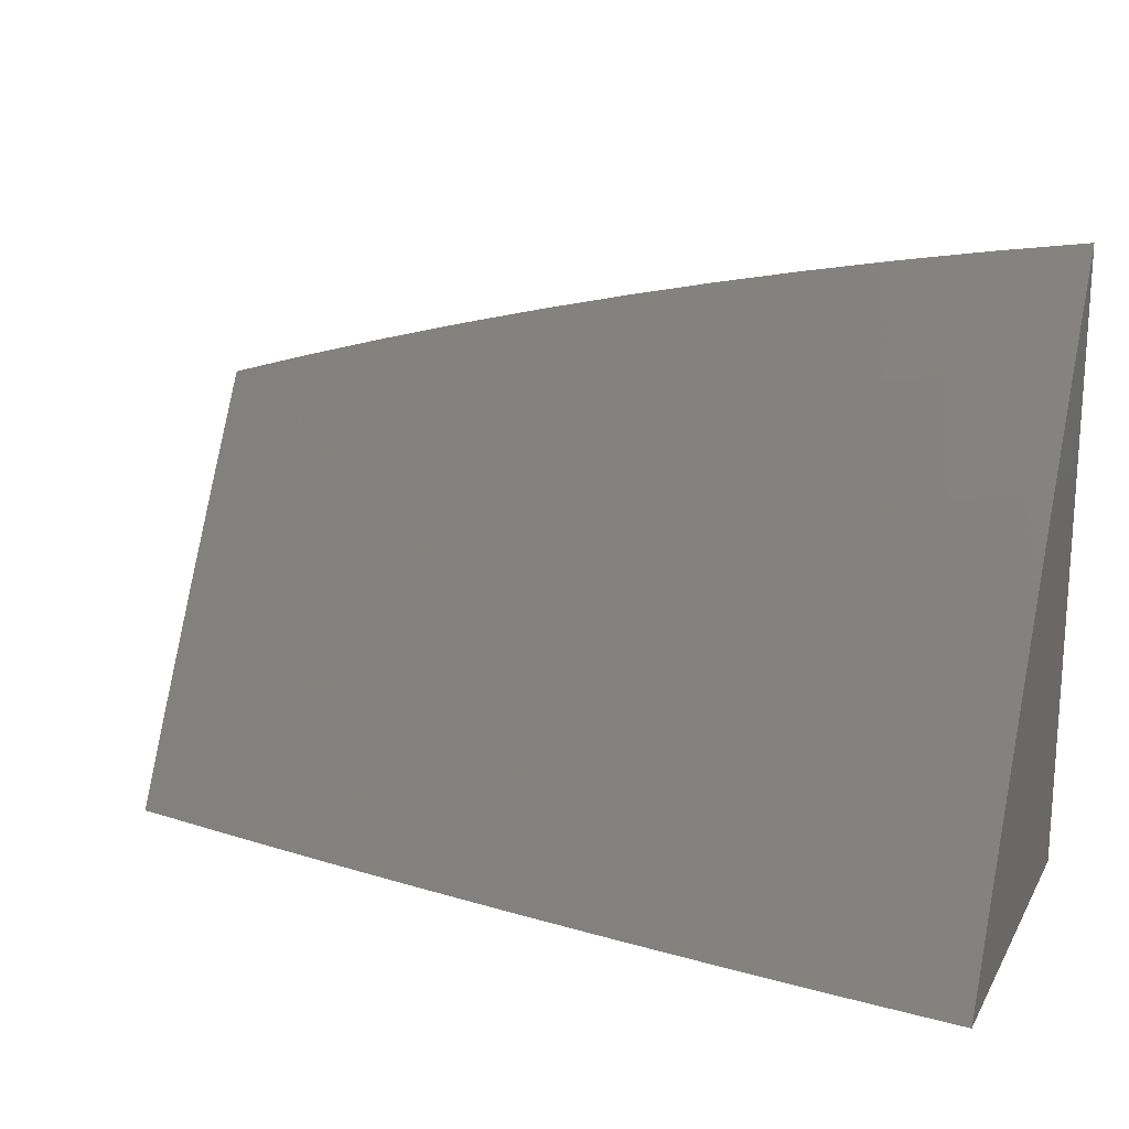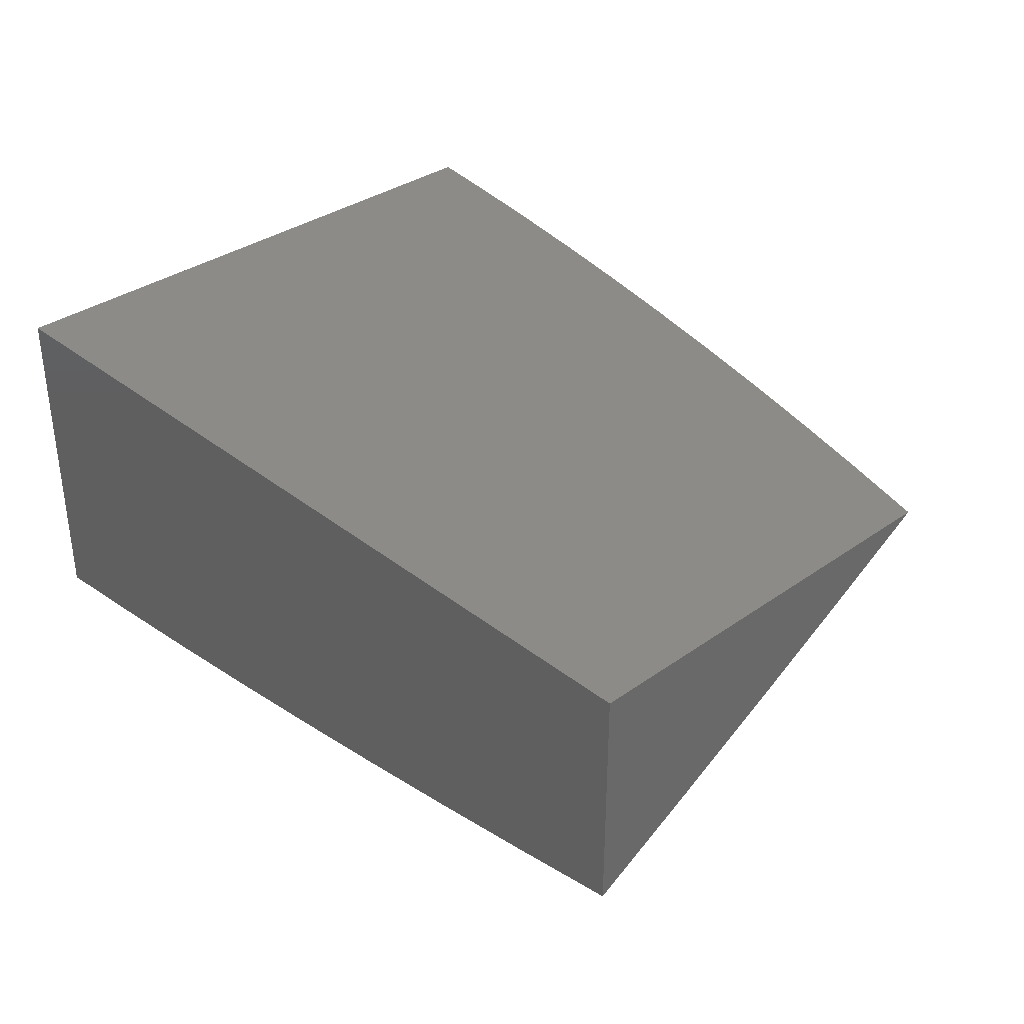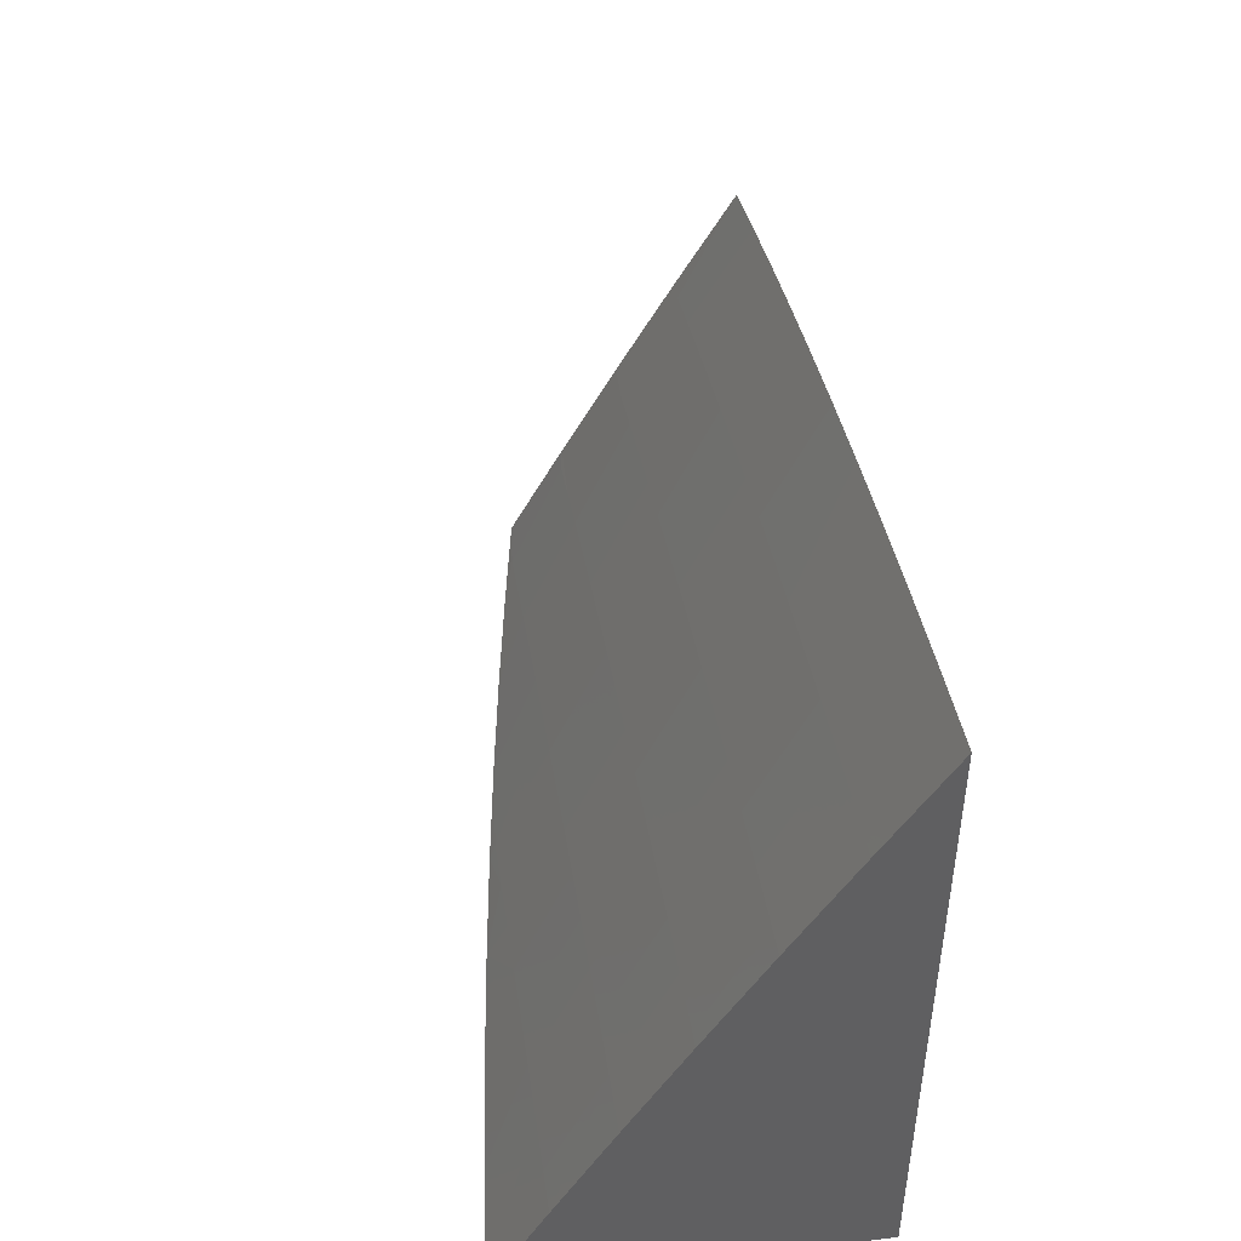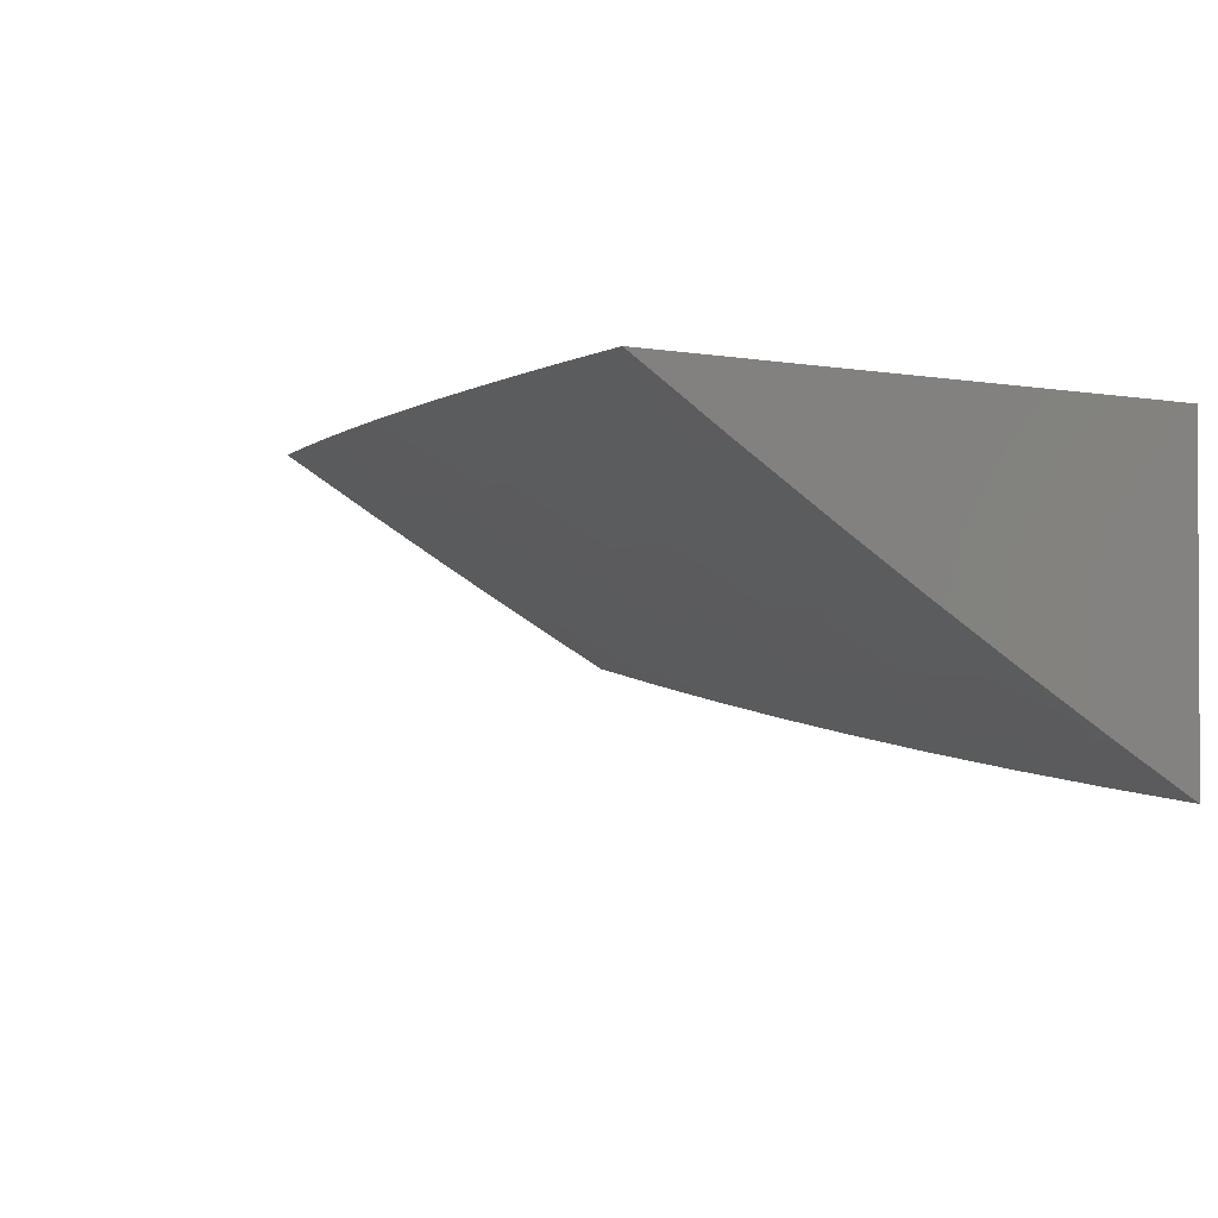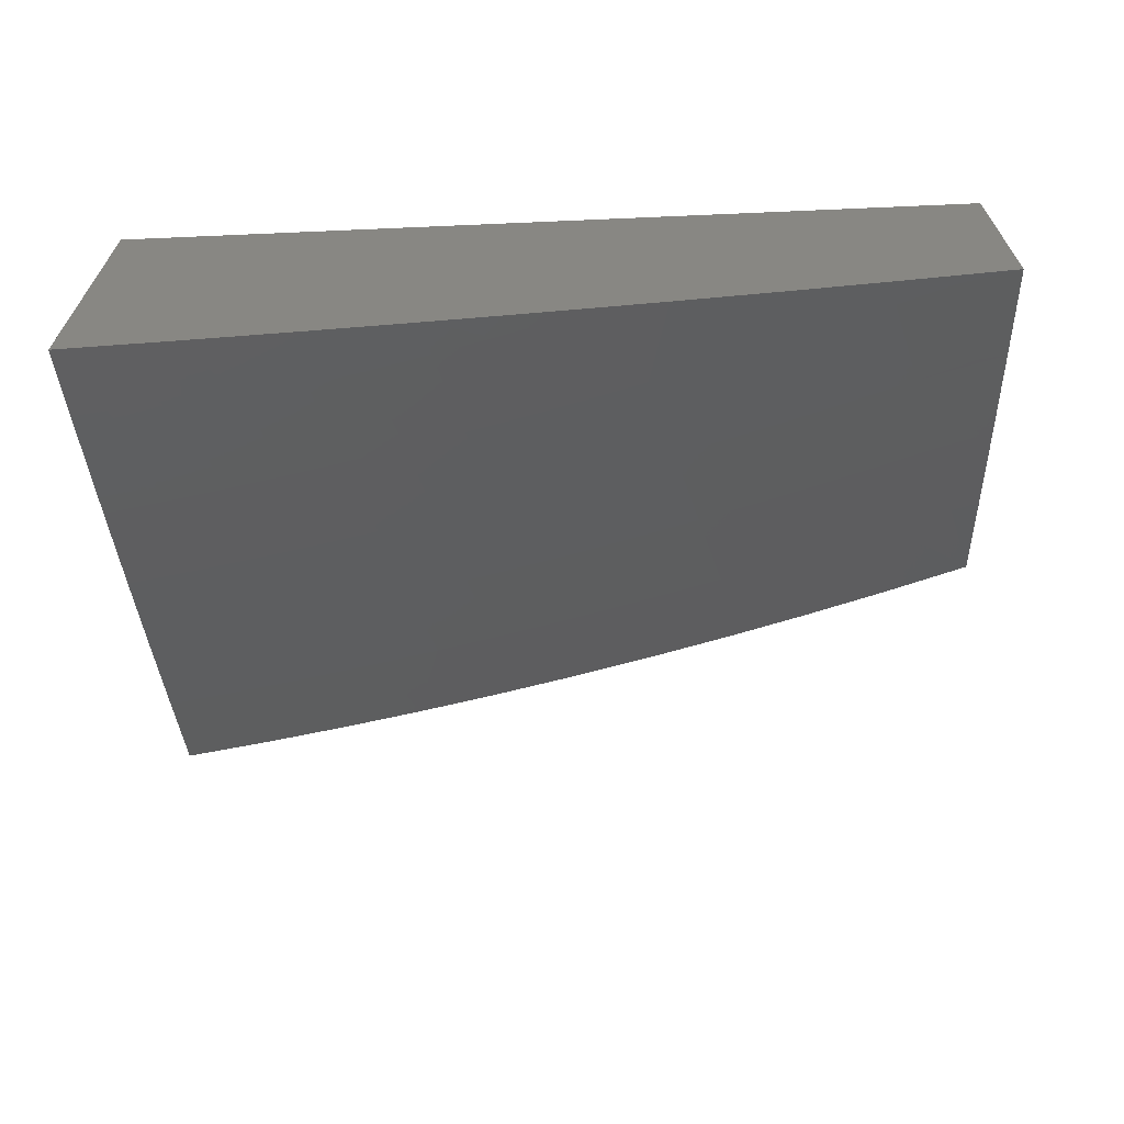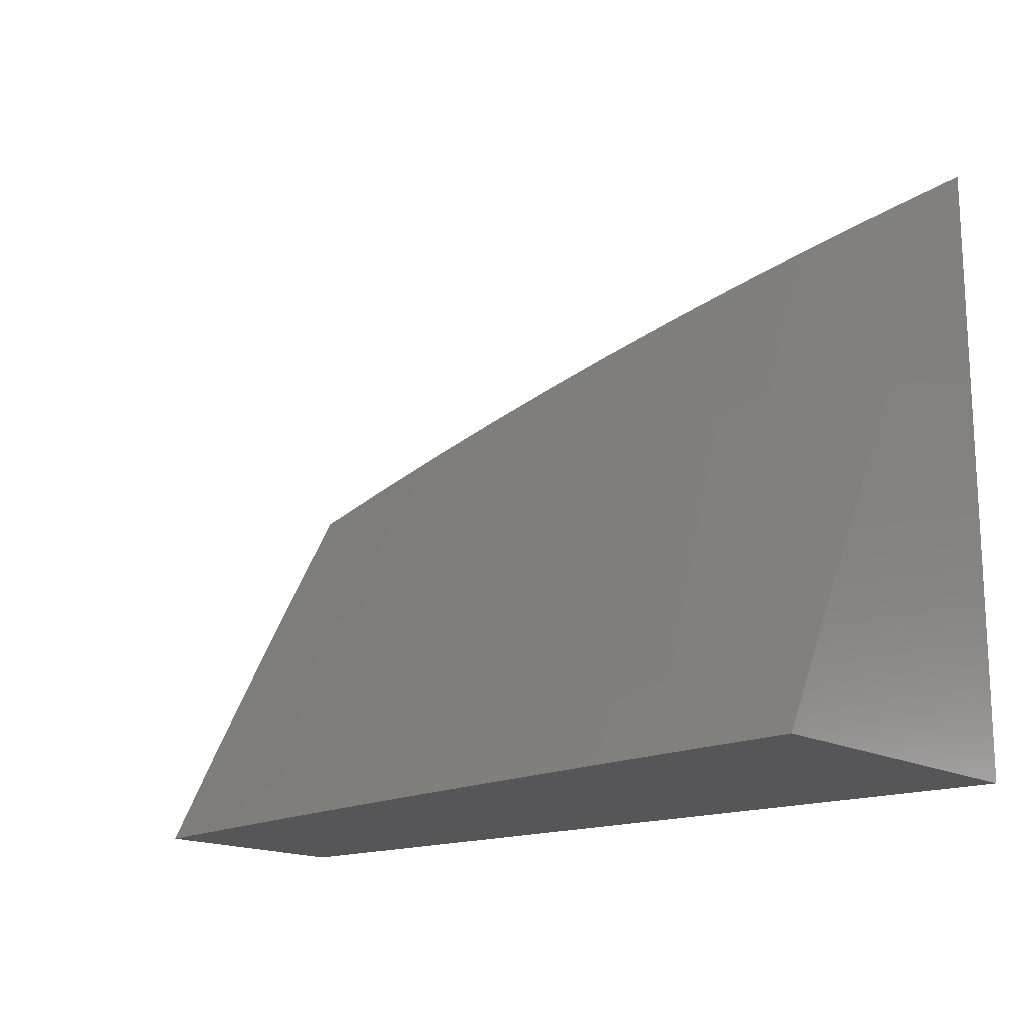
<metadata>
{"format":"stl","ext":"stl","renderer":"f3d","projection":"perspective","resolution":1024,"background":"white","views":[{"elev":19.0,"azim":-158.2,"up":"+Y"},{"elev":34.7,"azim":46.5,"up":"+Z"},{"elev":46.1,"azim":-97.8,"up":"+Y"},{"elev":-1.5,"azim":-125.7,"up":"+Z"},{"elev":-65.2,"azim":2.5,"up":"+Z"},{"elev":-16.1,"azim":-139.6,"up":"+Y"}]}
</metadata>
<code>
# stl→obj: 95 verts, 186 faces
v 1.876 6 -11.28
v 1.931 6.011 -11.26
v 2 6 -11.26
v 1.966 6.12 -11.2
v 2 6.117 -11.2
v 1.9 6.141 -11.2
v 2 6.234 -11.13
v 1.933 6.249 -11.13
v 2 6.349 -11.07
v 1.967 6.357 -11.07
v 2 6.465 -11
v 1.898 6.378 -11.07
v 1.902 6.494 -11
v 1.829 6.398 -11.07
v 1.803 6.522 -11
v 1.759 6.418 -11.07
v 1.69 6.436 -11.07
v 1.729 6.309 -11.13
v 1.661 6.327 -11.13
v 1.699 6.199 -11.2
v 1.632 6.217 -11.2
v 1.669 6.089 -11.26
v 1.603 6.106 -11.26
v 1.626 6 -11.32
v 1.509 6.012 -11.33
v 1.501 6 -11.33
v 1.443 6.028 -11.33
v 1.376 6 -11.35
v 1.378 6.043 -11.33
v 1.312 6.058 -11.33
v 1.404 6.155 -11.26
v 1.337 6.17 -11.26
v 1.429 6.267 -11.2
v 1.361 6.282 -11.2
v 1.454 6.378 -11.13
v 1.385 6.393 -11.13
v 1.479 6.488 -11.07
v 1.409 6.504 -11.07
v 1.504 6.598 -11
v 1.404 6.62 -11
v 1.338 6.518 -11.07
v 1.303 6.64 -11
v 1.268 6.533 -11.07
v 1.197 6.546 -11.07
v 1.246 6.422 -11.13
v 1.177 6.435 -11.13
v 1.225 6.31 -11.2
v 1.156 6.323 -11.2
v 1.203 6.198 -11.26
v 1.136 6.21 -11.26
v 1.181 6.085 -11.33
v 1.115 6.097 -11.33
v 1.126 6 -11.38
v 1 6 -11.39
v 1.866 6.031 -11.26
v 1.751 6 -11.3
v 1.801 6.051 -11.26
v 1.735 6.07 -11.26
v 1.766 6.18 -11.2
v 1.251 6 -11.36
v 1.247 6.072 -11.33
v 1.27 6.184 -11.26
v 1.049 6.109 -11.33
v 1 6.117 -11.33
v 1.068 6.222 -11.26
v 1 6.233 -11.26
v 1.018 6.347 -11.2
v 1 6.349 -11.2
v 1.036 6.459 -11.13
v 1 6.464 -11.13
v 1.055 6.57 -11.07
v 1 6.579 -11.07
v 1 6.693 -11
v 1.101 6.677 -11
v 1.126 6.559 -11.07
v 1.107 6.447 -11.13
v 1.203 6.659 -11
v 1.55 6.472 -11.07
v 1.604 6.574 -11
v 1.62 6.454 -11.07
v 1.704 6.549 -11
v 1.833 6.161 -11.2
v 1.866 6.27 -11.13
v 1.798 6.29 -11.13
v 1.565 6.234 -11.2
v 1.537 6.124 -11.26
v 1.497 6.251 -11.2
v 1.47 6.14 -11.26
v 1.592 6.345 -11.13
v 1.523 6.362 -11.13
v 1.293 6.296 -11.2
v 1.316 6.408 -11.13
v 1.087 6.335 -11.2
v 1 6 -11
v 2 6 -11
f 1 2 3
f 3 2 4
f 3 4 5
f 5 4 6
f 5 6 7
f 7 6 8
f 7 8 9
f 9 8 10
f 9 10 11
f 11 10 12
f 11 12 13
f 13 12 14
f 13 14 15
f 15 14 16
f 15 16 17
f 17 16 18
f 17 18 19
f 19 18 20
f 19 20 21
f 21 20 22
f 21 22 23
f 23 22 24
f 23 24 25
f 25 24 26
f 25 26 27
f 27 26 28
f 27 28 29
f 29 28 30
f 29 30 31
f 31 30 32
f 31 32 33
f 33 32 34
f 33 34 35
f 35 34 36
f 35 36 37
f 37 36 38
f 37 38 39
f 39 38 40
f 40 38 41
f 40 41 42
f 42 41 43
f 42 43 44
f 44 43 45
f 44 45 46
f 46 45 47
f 46 47 48
f 48 47 49
f 48 49 50
f 50 49 51
f 50 51 52
f 52 51 53
f 52 53 54
f 2 1 55
f 55 1 56
f 55 56 57
f 57 56 58
f 57 58 59
f 59 58 20
f 59 20 18
f 56 24 58
f 58 24 22
f 58 22 20
f 28 60 30
f 30 60 61
f 30 61 62
f 62 61 49
f 62 49 47
f 61 60 51
f 51 60 53
f 52 54 63
f 63 54 64
f 63 64 65
f 65 64 66
f 65 66 67
f 67 66 68
f 67 68 69
f 69 68 70
f 69 70 71
f 71 70 72
f 71 72 73
f 73 74 71
f 71 74 75
f 71 75 76
f 76 75 46
f 76 46 48
f 74 77 75
f 75 77 44
f 75 44 46
f 77 42 44
f 37 39 78
f 78 39 79
f 78 79 80
f 80 79 81
f 80 81 17
f 17 81 15
f 6 4 55
f 55 4 2
f 55 57 6
f 6 57 82
f 6 82 8
f 8 82 83
f 8 83 10
f 10 83 12
f 82 57 59
f 83 82 84
f 84 82 59
f 84 59 18
f 12 83 14
f 14 83 84
f 14 84 16
f 16 84 18
f 21 23 85
f 85 23 86
f 85 86 87
f 87 86 88
f 87 88 31
f 31 88 29
f 80 17 19
f 19 21 89
f 89 21 85
f 89 85 90
f 90 85 87
f 90 87 33
f 33 87 31
f 27 88 25
f 25 88 86
f 25 86 23
f 88 27 29
f 90 78 89
f 89 78 80
f 89 80 19
f 35 37 78
f 33 35 90
f 90 35 78
f 32 30 62
f 34 32 91
f 91 32 62
f 91 62 47
f 51 49 61
f 36 34 92
f 92 34 91
f 92 91 45
f 45 91 47
f 38 36 41
f 41 36 92
f 41 92 43
f 43 92 45
f 63 65 52
f 52 65 50
f 48 50 93
f 93 50 65
f 93 65 67
f 69 71 76
f 67 69 93
f 93 69 76
f 93 76 48
f 73 72 94
f 94 72 70
f 94 70 68
f 68 66 94
f 94 66 64
f 94 64 54
f 54 53 94
f 94 53 60
f 94 60 28
f 28 26 94
f 94 26 24
f 94 24 56
f 94 56 95
f 95 56 1
f 95 1 3
f 11 13 95
f 95 13 15
f 95 15 81
f 95 81 94
f 94 81 79
f 94 79 39
f 39 40 94
f 94 40 42
f 94 42 77
f 77 74 94
f 94 74 73
f 3 5 95
f 95 5 7
f 95 7 9
f 9 11 95

</code>
